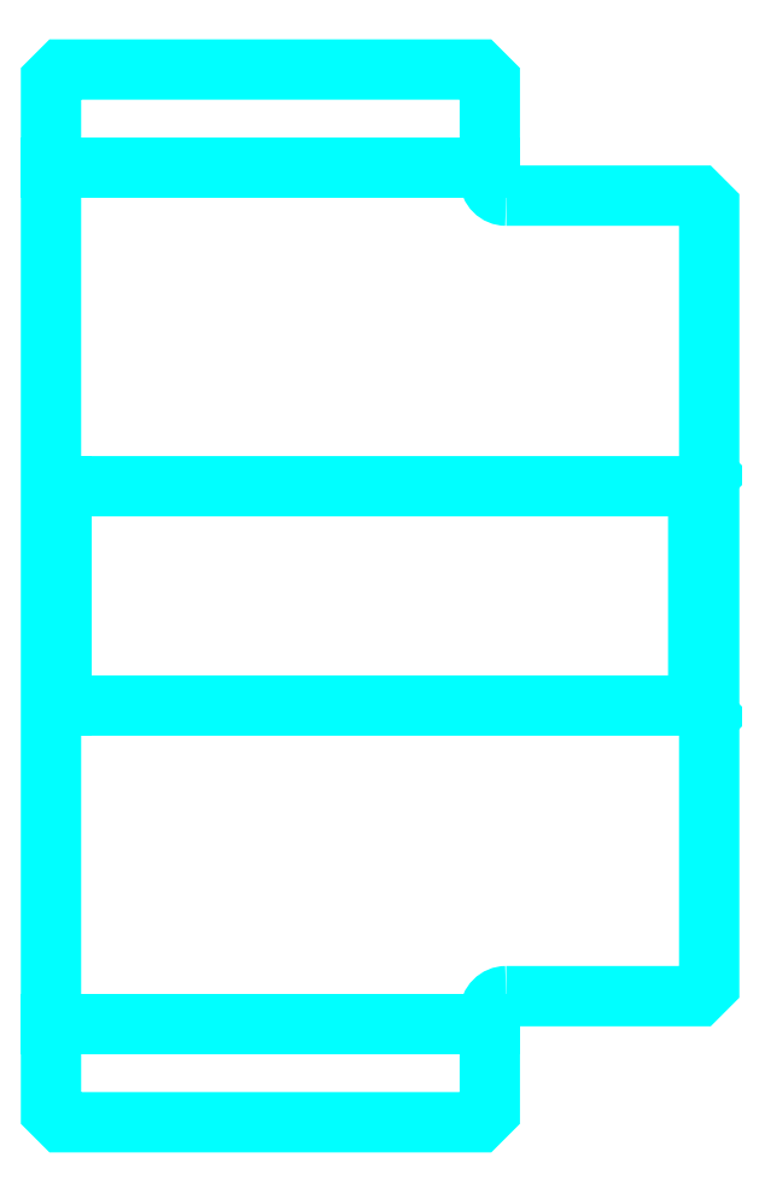
<metadata>
{"format":"dxf","ext":"dxf","renderer":"ezdxf+matplotlib","layout":"modelspace","background":"white","min_lineweight":24,"dpi":150}
</metadata>
<code>
0
SECTION
2
ENTITIES
0
LINE
8
0
10
234.2
20
274.6
30
0
11
274.2
21
274.6
31
0
0
LINE
8
0
10
234.2
20
196.6
30
0
11
274.2
21
196.6
31
0
0
LINE
8
0
10
293.2
20
225.6
30
0
11
294.2
21
224.6
31
0
0
LINE
8
0
10
293.2
20
245.6
30
0
11
294.2
21
246.6
31
0
0
LINE
8
0
10
235.2
20
245.6
30
0
11
235.2
21
225.6
31
0
0
POLYLINE
8
0
66
1
10
0
20
0
30
0
70
2
0
VERTEX
8
0
10
234.2
20
224.6
30
0
70
0
0
VERTEX
8
0
10
235.2
20
225.6
30
0
70
0
0
VERTEX
8
0
10
293.2
20
225.6
30
0
70
0
0
VERTEX
8
0
10
293.2
20
245.6
30
0
70
0
0
VERTEX
8
0
10
235.2
20
245.6
30
0
70
0
0
VERTEX
8
0
10
234.2
20
246.6
30
0
70
0
0
SEQEND
8
0
0
ARC
8
0
10
275.7
20
273.6
30
0
40
1.5
50
180
51
270
0
ARC
8
0
10
275.7
20
197.6
30
0
40
1.5
50
90
51
180
0
POLYLINE
8
0
66
1
10
0
20
0
30
0
70
2
0
VERTEX
8
0
10
234.2
20
224.6
30
0
70
0
0
VERTEX
8
0
10
234.2
20
188.6
30
0
70
0
0
VERTEX
8
0
10
235.2
20
187.6
30
0
70
0
0
VERTEX
8
0
10
273.2
20
187.6
30
0
70
0
0
VERTEX
8
0
10
274.2
20
188.6
30
0
70
0
0
VERTEX
8
0
10
274.2
20
197.6
30
0
70
0
0
SEQEND
8
0
0
POLYLINE
8
0
66
1
10
0
20
0
30
0
70
2
0
VERTEX
8
0
10
275.7
20
199.1
30
0
70
0
0
VERTEX
8
0
10
293.2
20
199.1
30
0
70
0
0
VERTEX
8
0
10
294.2
20
200.1
30
0
70
0
0
VERTEX
8
0
10
294.2
20
271.1
30
0
70
0
0
VERTEX
8
0
10
293.2
20
272.1
30
0
70
0
0
VERTEX
8
0
10
275.7
20
272.1
30
0
70
0
0
SEQEND
8
0
0
POLYLINE
8
0
66
1
10
0
20
0
30
0
70
2
0
VERTEX
8
0
10
274.2
20
273.6
30
0
70
0
0
VERTEX
8
0
10
274.2
20
282.6
30
0
70
0
0
VERTEX
8
0
10
273.2
20
283.6
30
0
70
0
0
VERTEX
8
0
10
235.2
20
283.6
30
0
70
0
0
VERTEX
8
0
10
234.2
20
282.6
30
0
70
0
0
VERTEX
8
0
10
234.2
20
224.6
30
0
70
0
0
SEQEND
8
0
0
ENDSEC
0
EOF

</code>
